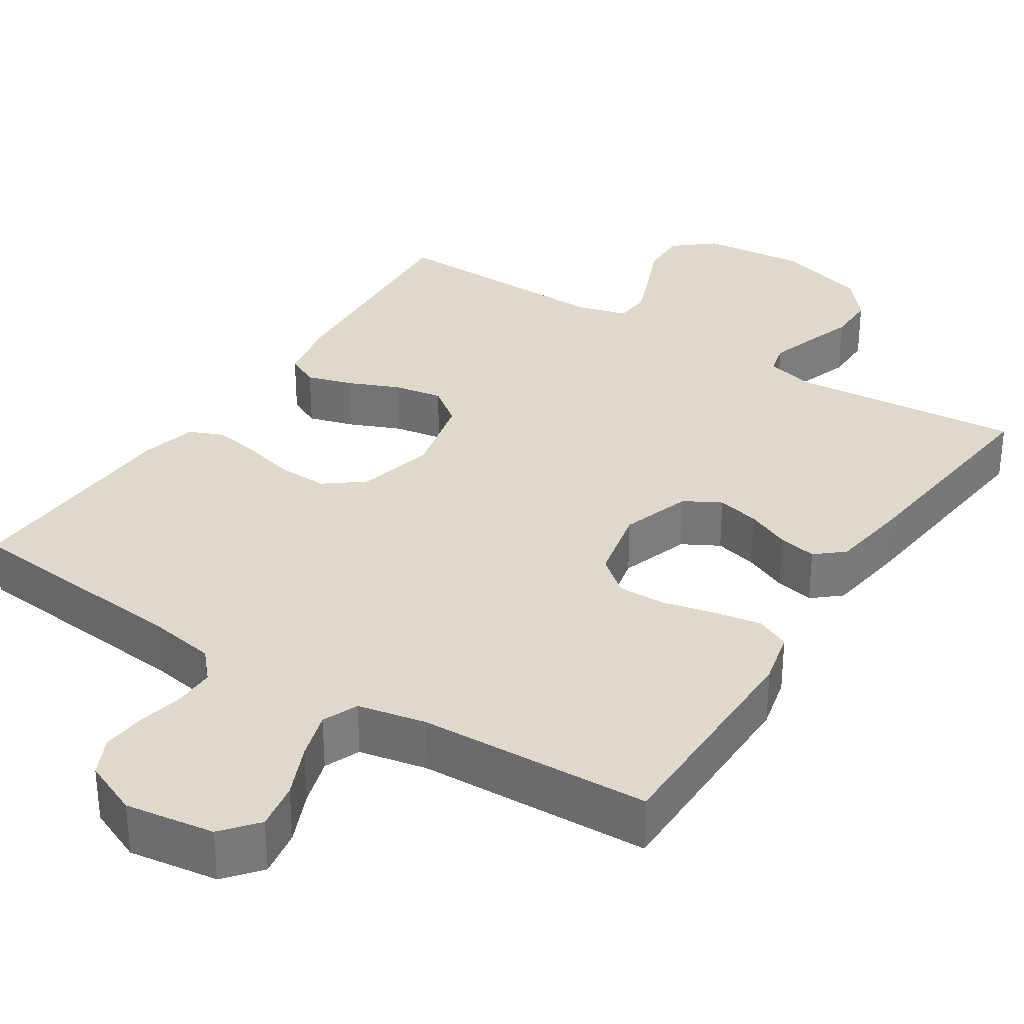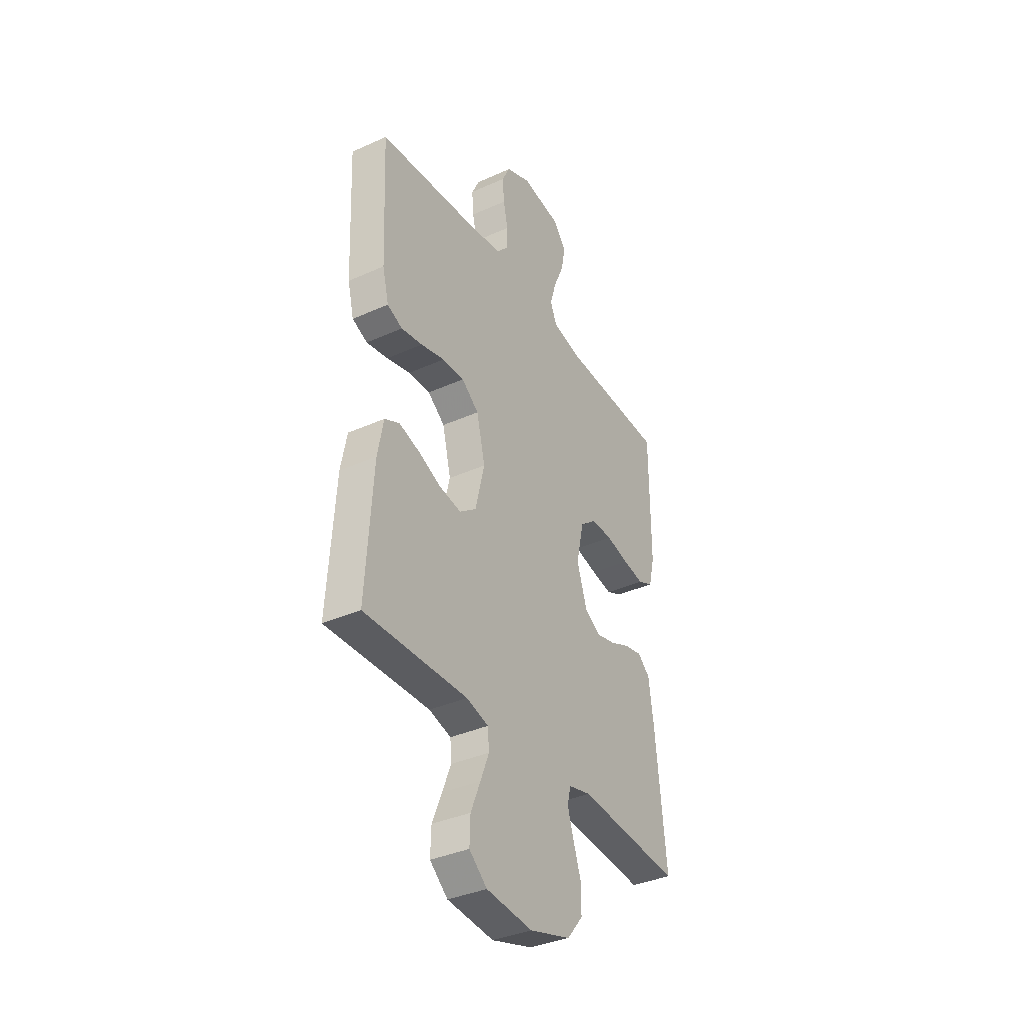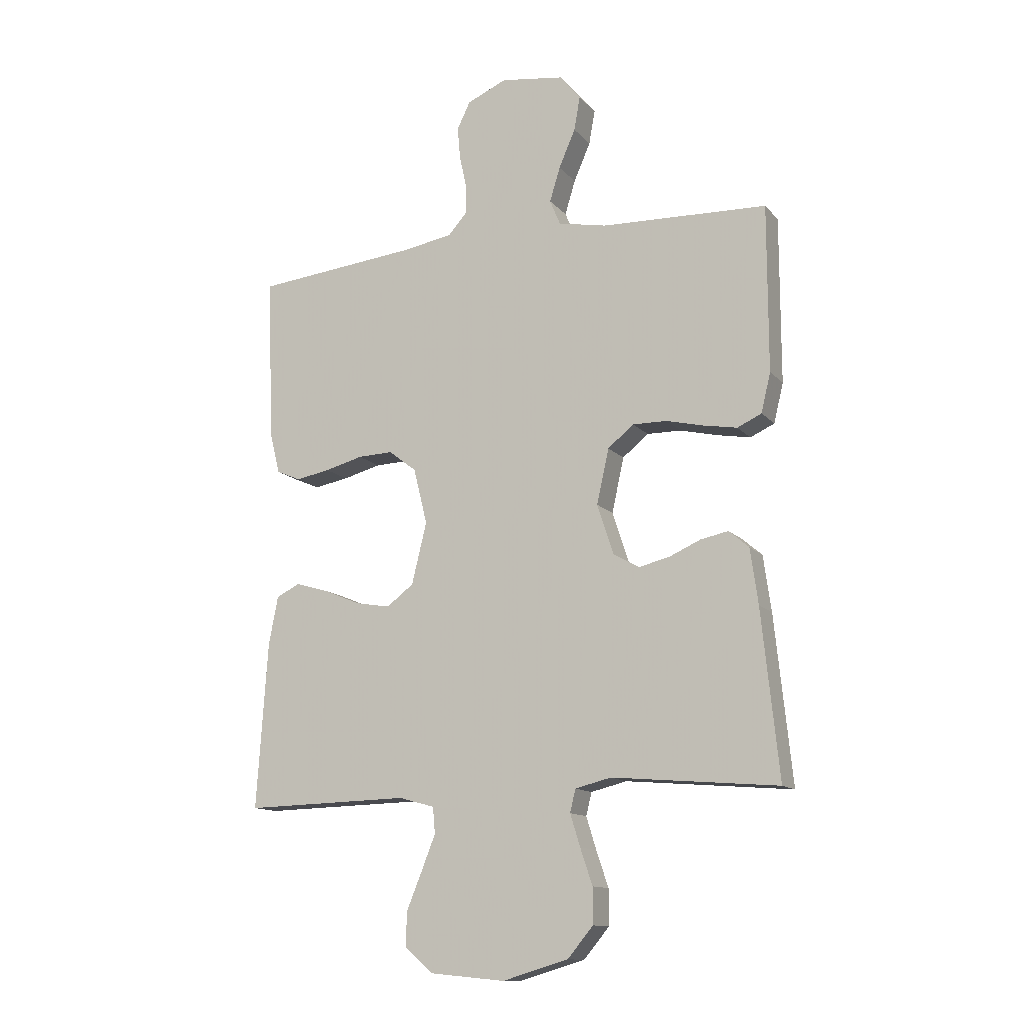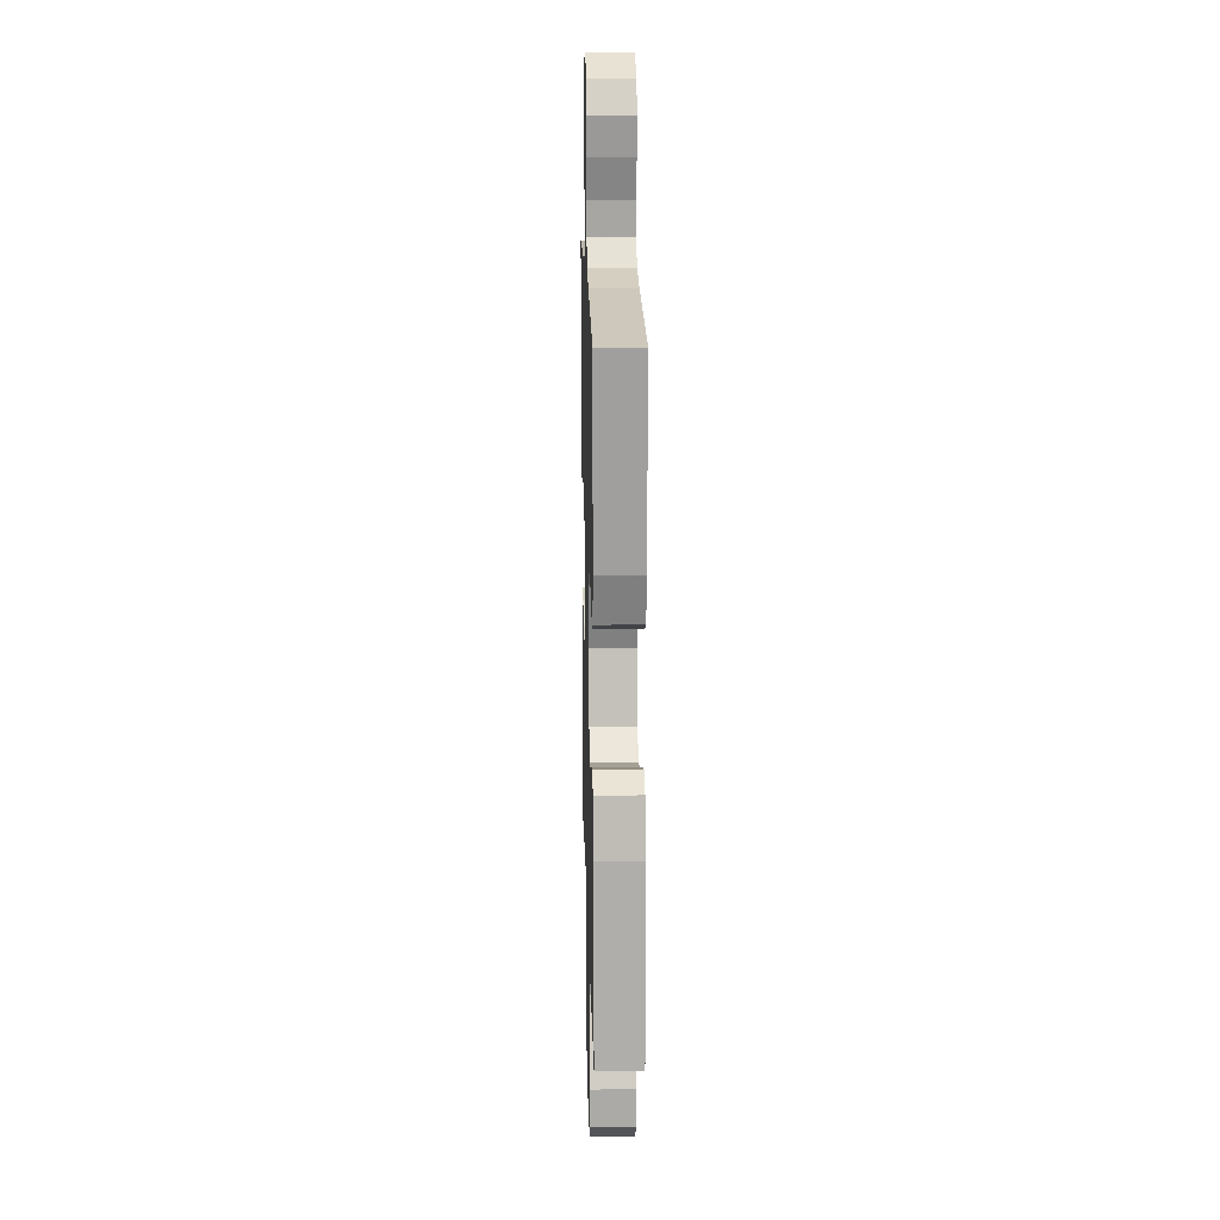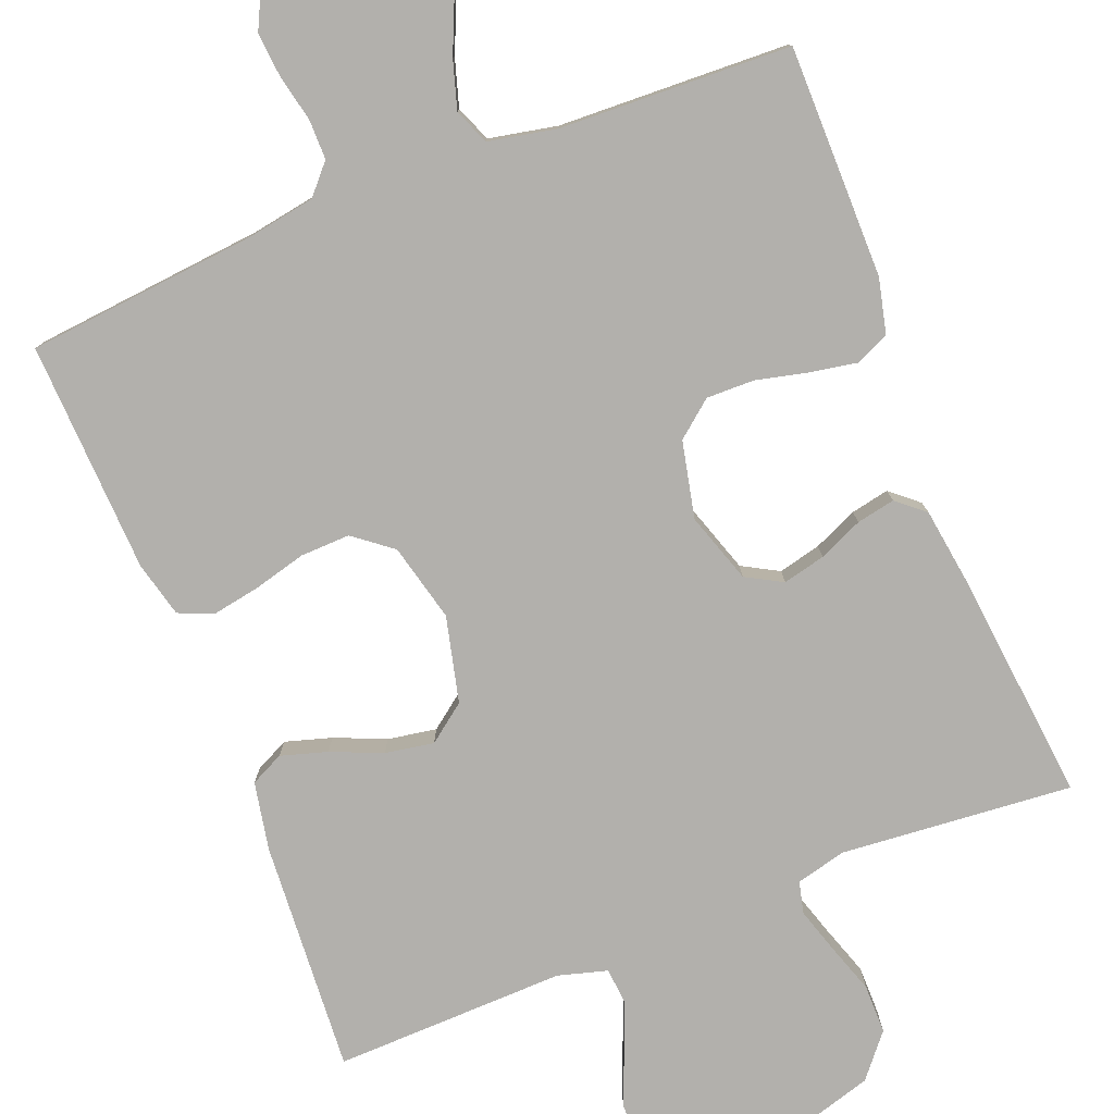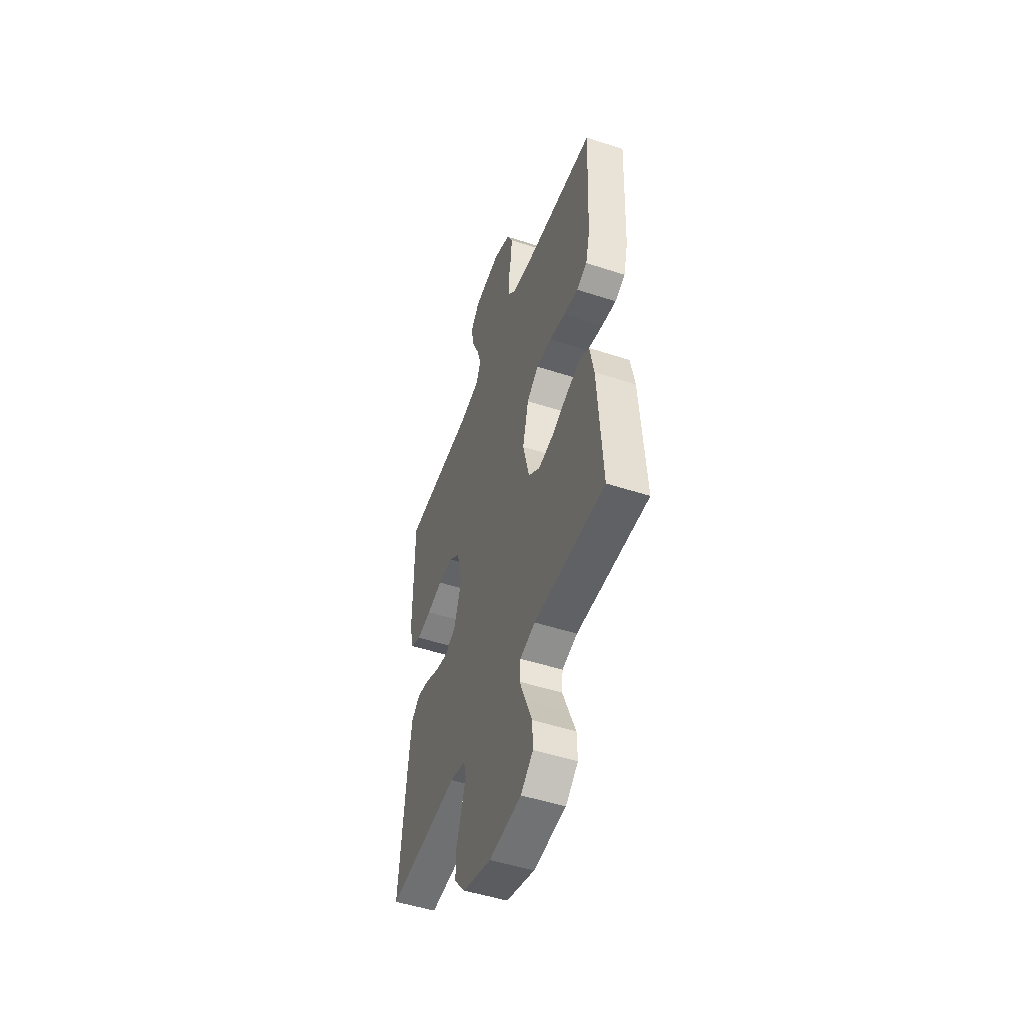
<metadata>
{"format":"obj","ext":"obj","renderer":"f3d","projection":"perspective","resolution":1024,"background":"white","views":[{"elev":32.3,"azim":32.9,"up":"+Y"},{"elev":-36.5,"azim":-59.7,"up":"+Z"},{"elev":-13.0,"azim":25.0,"up":"+Z"},{"elev":16.2,"azim":-91.5,"up":"+Z"},{"elev":-78.8,"azim":21.6,"up":"+Y"},{"elev":-50.1,"azim":-109.8,"up":"+Z"}]}
</metadata>
<code>
v 0.5 0.07 -0.5
v 0.2 0.07 -0.474
v 0.135 0.07 -0.49
v 0.125 0.07 -0.531
v 0.143 0.07 -0.589
v 0.165 0.07 -0.654
v 0.165 0.07 -0.718
v 0.119 0.07 -0.773
v 0 0.07 -0.808
v -0.135 0.07 -0.795
v -0.187 0.07 -0.751
v -0.185 0.07 -0.689
v -0.157 0.07 -0.621
v -0.132 0.07 -0.558
v -0.136 0.07 -0.511
v -0.2 0.07 -0.493
v -0.5 0.07 -0.5
v -0.48 0.07 -0.2
v -0.463 0.07 -0.112
v -0.42 0.07 -0.091
v -0.36 0.07 -0.109
v -0.294 0.07 -0.137
v -0.231 0.07 -0.148
v -0.182 0.07 -0.111
v -0.155 0.07 0
v -0.18 0.07 0.101
v -0.23 0.07 0.14
v -0.294 0.07 0.138
v -0.363 0.07 0.12
v -0.425 0.07 0.109
v -0.469 0.07 0.128
v -0.487 0.07 0.2
v -0.5 0.07 0.5
v -0.2 0.07 0.529
v -0.112 0.07 0.544
v -0.078 0.07 0.582
v -0.078 0.07 0.634
v -0.091 0.07 0.694
v -0.096 0.07 0.752
v -0.072 0.07 0.801
v 0 0.07 0.832
v 0.115 0.07 0.815
v 0.153 0.07 0.769
v 0.142 0.07 0.707
v 0.112 0.07 0.638
v 0.093 0.07 0.576
v 0.112 0.07 0.53
v 0.2 0.07 0.512
v 0.5 0.07 0.5
v 0.5 0.07 0.2
v 0.483 0.07 0.129
v 0.439 0.07 0.109
v 0.378 0.07 0.12
v 0.311 0.07 0.136
v 0.249 0.07 0.137
v 0.202 0.07 0.099
v 0.18 0.07 0
v 0.21 0.07 -0.091
v 0.257 0.07 -0.117
v 0.312 0.07 -0.104
v 0.369 0.07 -0.079
v 0.419 0.07 -0.069
v 0.455 0.07 -0.1
v 0.469 0.07 -0.2
v 0.5 0 -0.5
v 0.2 0 -0.474
v 0.135 0 -0.49
v 0.125 0 -0.531
v 0.143 0 -0.589
v 0.165 0 -0.654
v 0.165 0 -0.718
v 0.119 0 -0.773
v 0 0 -0.808
v -0.135 0 -0.795
v -0.187 0 -0.751
v -0.185 0 -0.689
v -0.157 0 -0.621
v -0.132 0 -0.558
v -0.136 0 -0.511
v -0.2 0 -0.493
v -0.5 0 -0.5
v -0.48 0 -0.2
v -0.463 0 -0.112
v -0.42 0 -0.091
v -0.36 0 -0.109
v -0.294 0 -0.137
v -0.231 0 -0.148
v -0.182 0 -0.111
v -0.155 0 0
v -0.18 0 0.101
v -0.23 0 0.14
v -0.294 0 0.138
v -0.363 0 0.12
v -0.425 0 0.109
v -0.469 0 0.128
v -0.487 0 0.2
v -0.5 0 0.5
v -0.2 0 0.529
v -0.112 0 0.544
v -0.078 0 0.582
v -0.078 0 0.634
v -0.091 0 0.694
v -0.096 0 0.752
v -0.072 0 0.801
v 0 0 0.832
v 0.115 0 0.815
v 0.153 0 0.769
v 0.142 0 0.707
v 0.112 0 0.638
v 0.093 0 0.576
v 0.112 0 0.53
v 0.2 0 0.512
v 0.5 0 0.5
v 0.5 0 0.2
v 0.483 0 0.129
v 0.439 0 0.109
v 0.378 0 0.12
v 0.311 0 0.136
v 0.249 0 0.137
v 0.202 0 0.099
v 0.18 0 0
v 0.21 0 -0.091
v 0.257 0 -0.117
v 0.312 0 -0.104
v 0.369 0 -0.079
v 0.419 0 -0.069
v 0.455 0 -0.1
v 0.469 0 -0.2
f 64 1 2
f 63 64 2
f 62 63 2
f 61 62 2
f 60 61 2
f 59 60 2 3
f 58 59 3
f 57 58 3 4
f 52 53 54
f 51 52 54
f 50 51 54
f 49 50 54
f 48 49 54
f 47 48 54 55
f 46 47 55 56
f 43 44 45
f 42 43 45
f 41 42 45
f 40 41 45
f 39 40 45
f 38 39 45
f 37 38 45
f 36 37 45 46
f 46 56 57
f 36 46 57
f 35 36 57
f 32 33 34
f 31 32 34
f 30 31 34
f 29 30 34
f 28 29 34
f 27 28 34 35
f 20 21 22
f 19 20 22
f 18 19 22
f 17 18 22
f 16 17 22
f 15 16 22 23
f 11 12 13
f 10 11 13
f 9 10 13
f 8 9 13
f 7 8 13
f 6 7 13
f 5 6 13
f 4 5 13 14
f 57 4 14 15
f 26 27 35 57
f 25 26 57
f 24 25 57 15
f 15 23 24
f 66 65 128
f 66 128 127
f 66 127 126
f 66 126 125
f 66 125 124
f 67 66 124 123
f 67 123 122
f 68 67 122 121
f 118 117 116
f 118 116 115
f 118 115 114
f 118 114 113
f 118 113 112
f 119 118 112 111
f 120 119 111 110
f 109 108 107
f 109 107 106
f 109 106 105
f 109 105 104
f 109 104 103
f 109 103 102
f 109 102 101
f 110 109 101 100
f 121 120 110
f 121 110 100
f 121 100 99
f 98 97 96
f 98 96 95
f 98 95 94
f 98 94 93
f 98 93 92
f 99 98 92 91
f 86 85 84
f 86 84 83
f 86 83 82
f 86 82 81
f 86 81 80
f 87 86 80 79
f 77 76 75
f 77 75 74
f 77 74 73
f 77 73 72
f 77 72 71
f 77 71 70
f 77 70 69
f 78 77 69 68
f 79 78 68 121
f 121 99 91 90
f 121 90 89
f 79 121 89 88
f 88 87 79
f 1 65 66 2
f 2 66 67 3
f 3 67 68 4
f 4 68 69 5
f 5 69 70 6
f 6 70 71 7
f 7 71 72 8
f 8 72 73 9
f 9 73 74 10
f 10 74 75 11
f 11 75 76 12
f 12 76 77 13
f 13 77 78 14
f 14 78 79 15
f 15 79 80 16
f 16 80 81 17
f 17 81 82 18
f 18 82 83 19
f 19 83 84 20
f 20 84 85 21
f 21 85 86 22
f 22 86 87 23
f 23 87 88 24
f 24 88 89 25
f 25 89 90 26
f 26 90 91 27
f 27 91 92 28
f 28 92 93 29
f 29 93 94 30
f 30 94 95 31
f 31 95 96 32
f 32 96 97 33
f 33 97 98 34
f 34 98 99 35
f 35 99 100 36
f 36 100 101 37
f 37 101 102 38
f 38 102 103 39
f 39 103 104 40
f 40 104 105 41
f 41 105 106 42
f 42 106 107 43
f 43 107 108 44
f 44 108 109 45
f 45 109 110 46
f 46 110 111 47
f 47 111 112 48
f 48 112 113 49
f 49 113 114 50
f 50 114 115 51
f 51 115 116 52
f 52 116 117 53
f 53 117 118 54
f 54 118 119 55
f 55 119 120 56
f 56 120 121 57
f 57 121 122 58
f 58 122 123 59
f 59 123 124 60
f 60 124 125 61
f 61 125 126 62
f 62 126 127 63
f 63 127 128 64
f 64 128 65 1

</code>
